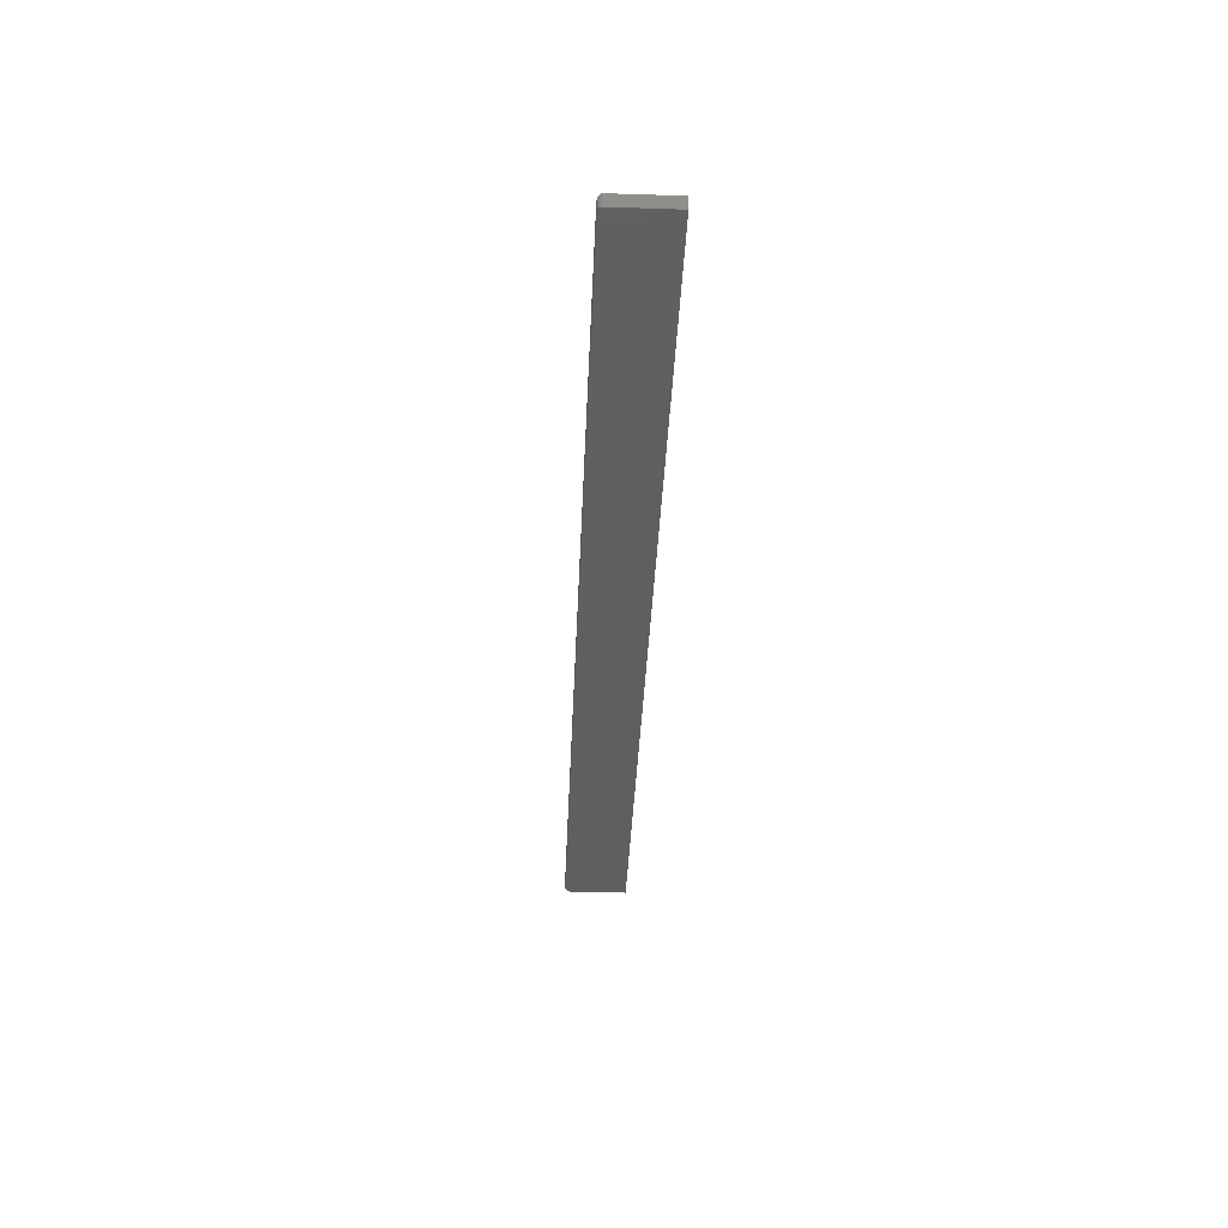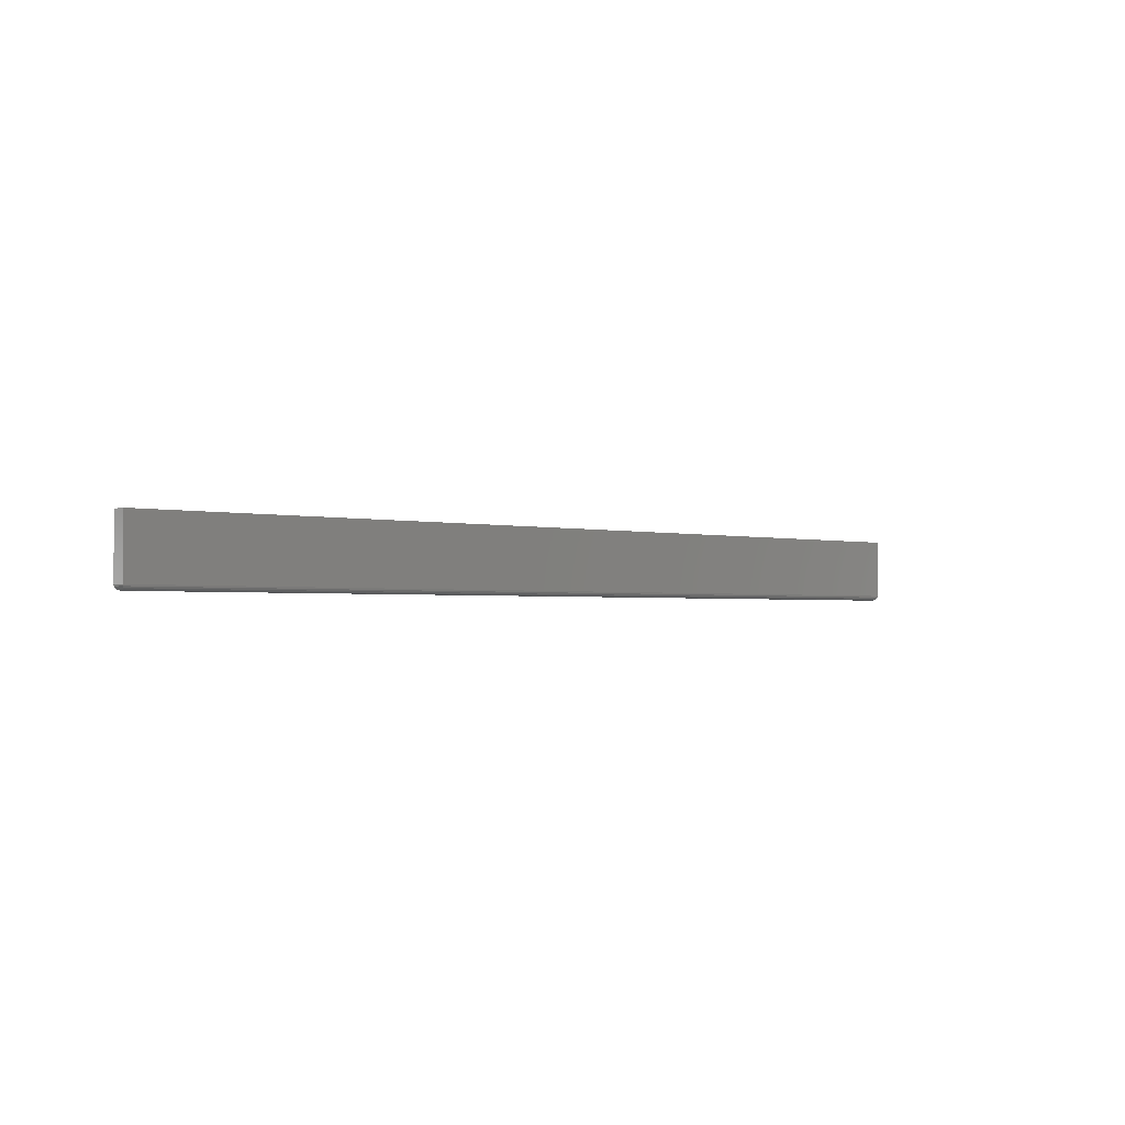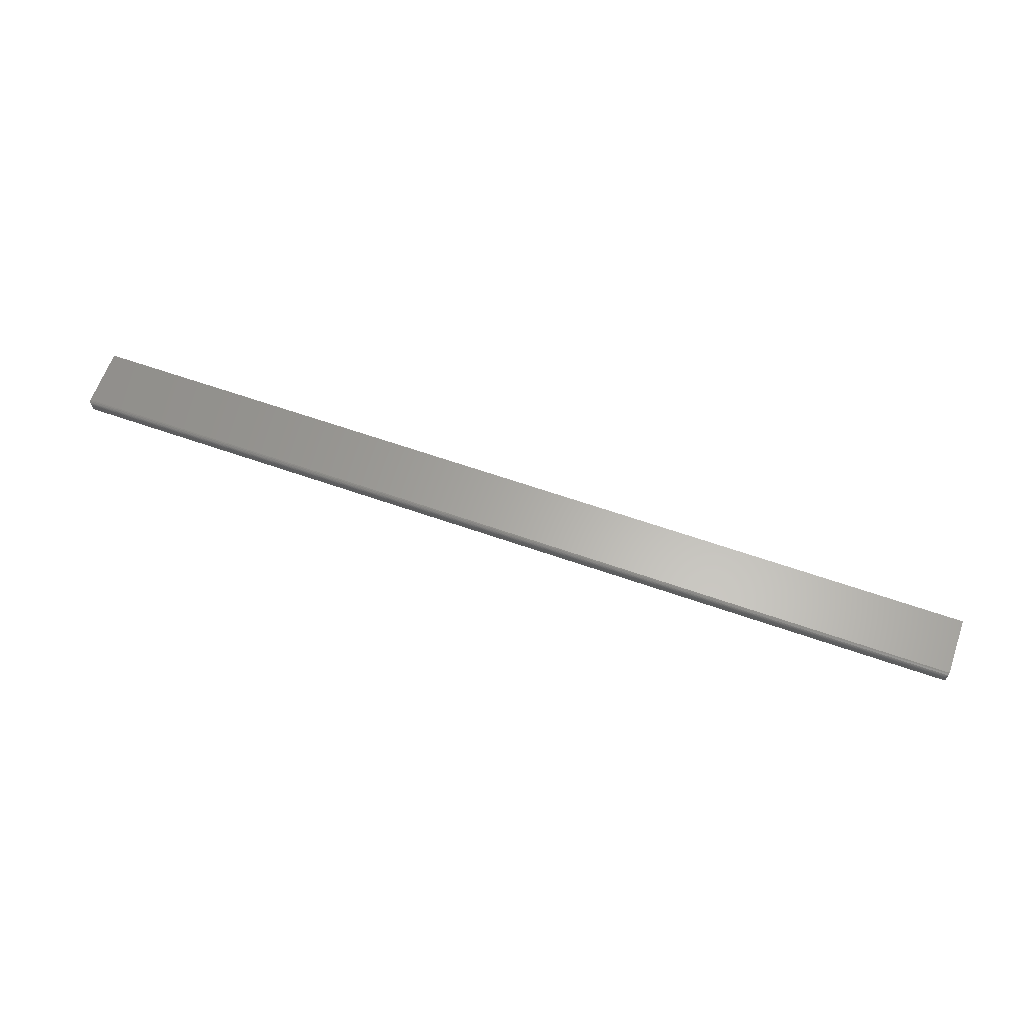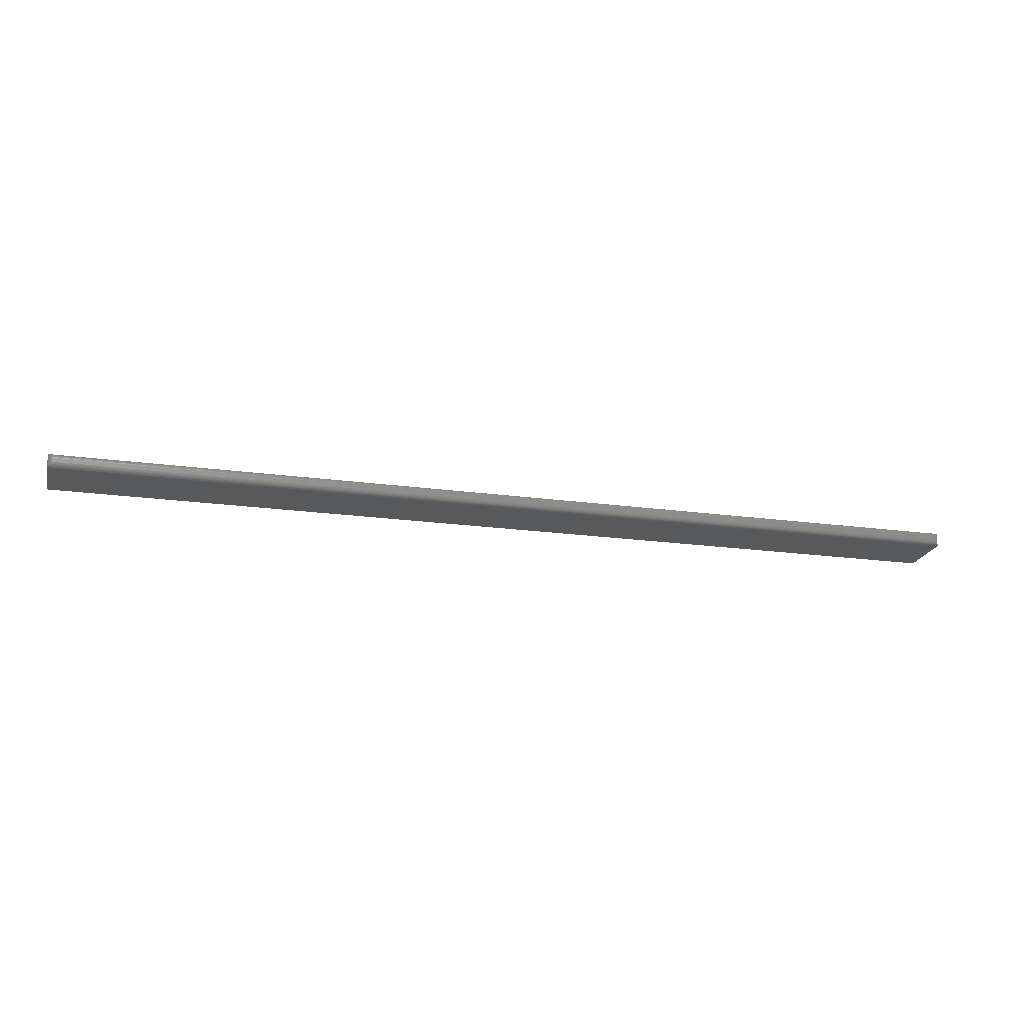
<metadata>
{"format":"stl","ext":"stl","renderer":"f3d","projection":"perspective","resolution":1024,"background":"white","views":[{"elev":-37.4,"azim":87.6,"up":"+Z"},{"elev":-1.8,"azim":-43.4,"up":"+Y"},{"elev":63.2,"azim":19.5,"up":"+Z"},{"elev":-20.6,"azim":-14.0,"up":"+Z"}]}
</metadata>
<code>
# stl→obj: 40 verts, 76 faces
v -0.7422 -0.04688 -4.571e-17
v -0.7434 -0.04678 0.008049
v -0.7434 -0.04678 -0.001223
v -0.7422 -0.04688 0.006826
v -0.7497 -0.04128 0.01432
v -0.7486 -0.04355 -0.006394
v -0.7486 -0.04355 0.01322
v -0.7478 -0.04452 -0.005587
v -0.7478 -0.04452 0.01241
v -0.7468 -0.04535 -0.004637
v -0.7468 -0.04535 0.01146
v -0.7458 -0.04601 -0.003574
v -0.7458 -0.04601 0.0104
v -0.7446 -0.04649 -0.002426
v -0.7446 -0.04649 0.009252
v -0.75 -0.03906 0.01464
v -0.75 -0.03906 -0.007812
v -0.7497 -0.04128 -0.007491
v 0.7422 -0.04688 0.006826
v 0.7422 -0.04688 4.744e-17
v 0.7434 -0.04678 -0.001223
v 0.7434 -0.04678 0.008049
v 0.7446 -0.04649 -0.002426
v 0.7446 -0.04649 0.009252
v 0.7458 -0.04601 -0.003574
v 0.7458 -0.04601 0.0104
v 0.7468 -0.04535 -0.004637
v 0.7468 -0.04535 0.01146
v 0.7478 -0.04452 -0.005587
v 0.7478 -0.04452 0.01241
v 0.7486 -0.04355 -0.006394
v 0.7486 -0.04355 0.01322
v 0.7497 -0.04128 -0.007491
v 0.75 -0.03906 -0.007812
v 0.75 -0.03906 0.01464
v 0.7497 -0.04128 0.01432
v -0.75 0.05469 -0.007812
v 0.75 0.05469 -0.007812
v -0.75 0.05469 0.01464
v 0.75 0.05469 0.01464
f 1 2 3
f 1 4 2
f 5 6 7
f 6 8 7
f 7 8 9
f 8 10 9
f 9 10 11
f 10 12 11
f 11 12 13
f 12 14 13
f 13 14 15
f 14 3 15
f 15 3 2
f 16 17 5
f 5 17 18
f 5 18 6
f 4 1 19
f 19 1 20
f 19 21 22
f 19 20 21
f 21 23 22
f 22 23 24
f 23 25 24
f 24 25 26
f 25 27 26
f 26 27 28
f 27 29 28
f 28 29 30
f 29 31 30
f 30 31 32
f 31 33 32
f 34 35 33
f 33 35 36
f 33 36 32
f 17 37 34
f 34 37 38
f 17 16 37
f 37 16 39
f 34 38 35
f 35 38 40
f 20 3 21
f 20 1 3
f 18 31 6
f 31 29 6
f 6 29 8
f 29 27 8
f 8 27 10
f 27 25 10
f 10 25 12
f 25 23 12
f 12 23 14
f 23 21 14
f 14 21 3
f 17 34 18
f 18 34 33
f 18 33 31
f 39 16 40
f 40 16 35
f 4 22 2
f 4 19 22
f 22 24 2
f 2 24 15
f 24 26 15
f 15 26 13
f 26 28 13
f 13 28 11
f 28 30 11
f 11 30 9
f 30 32 9
f 9 32 7
f 32 36 7
f 35 16 36
f 36 16 5
f 36 5 7
f 37 39 38
f 38 39 40

</code>
